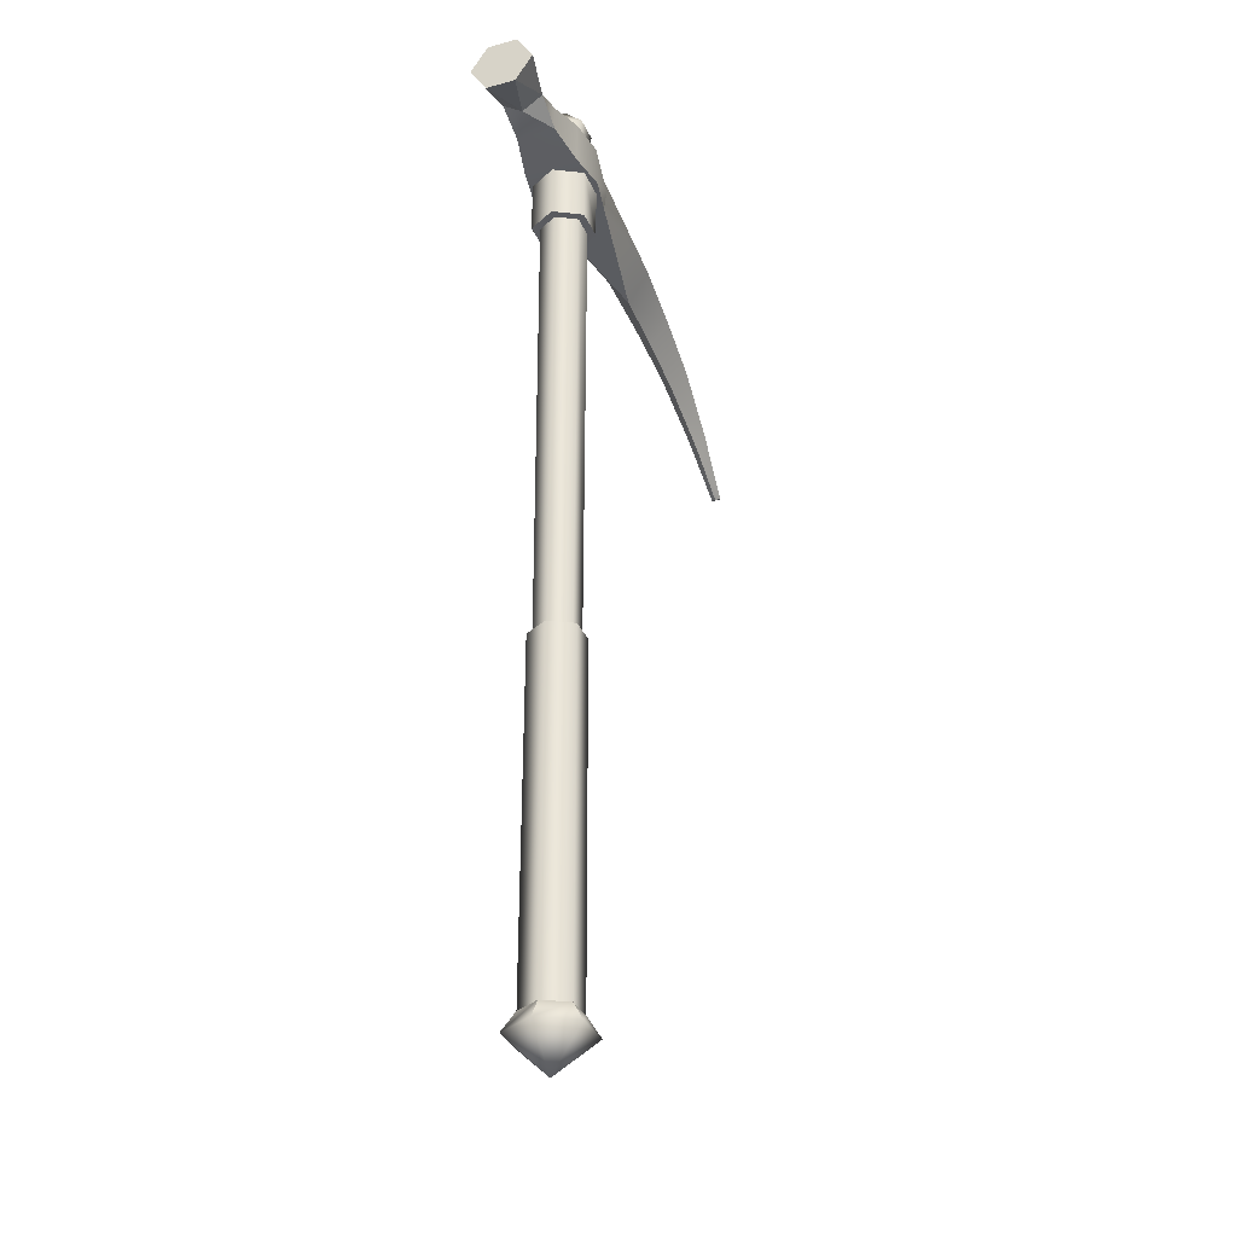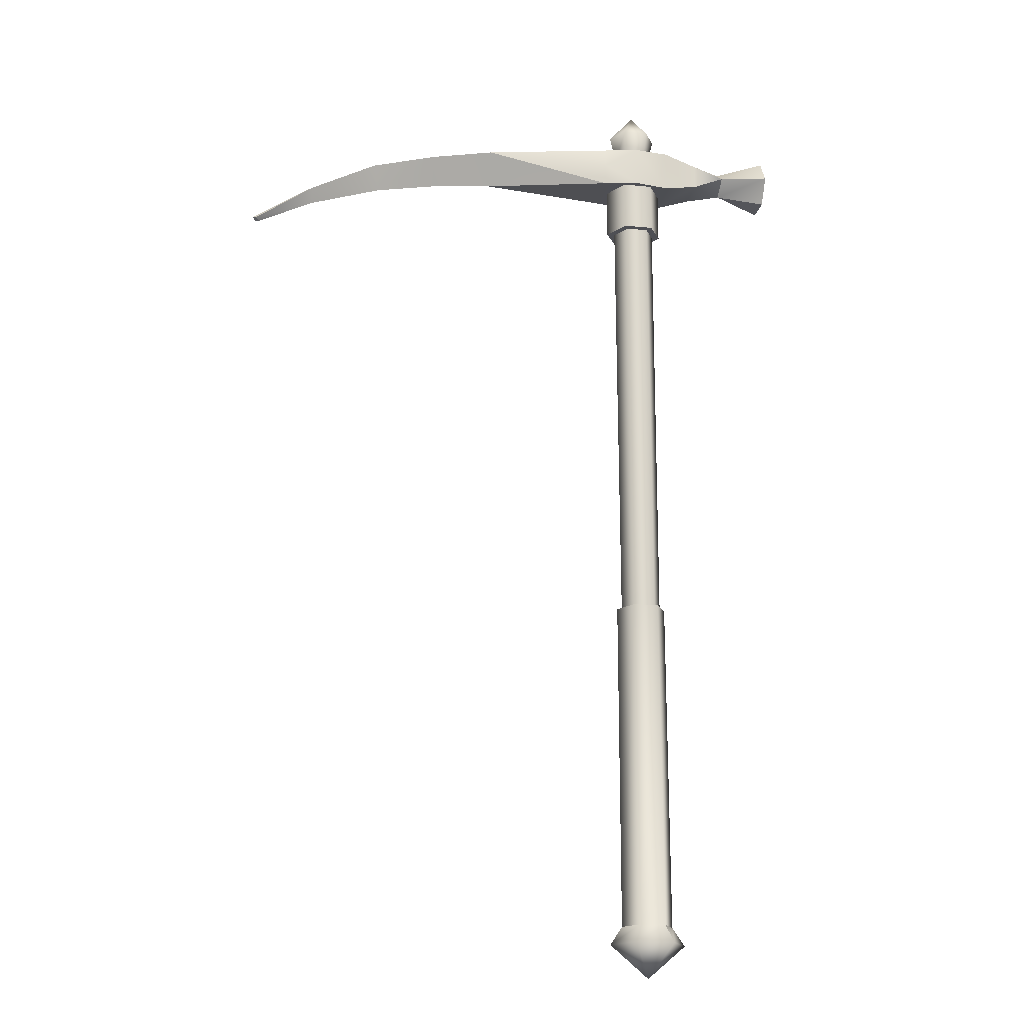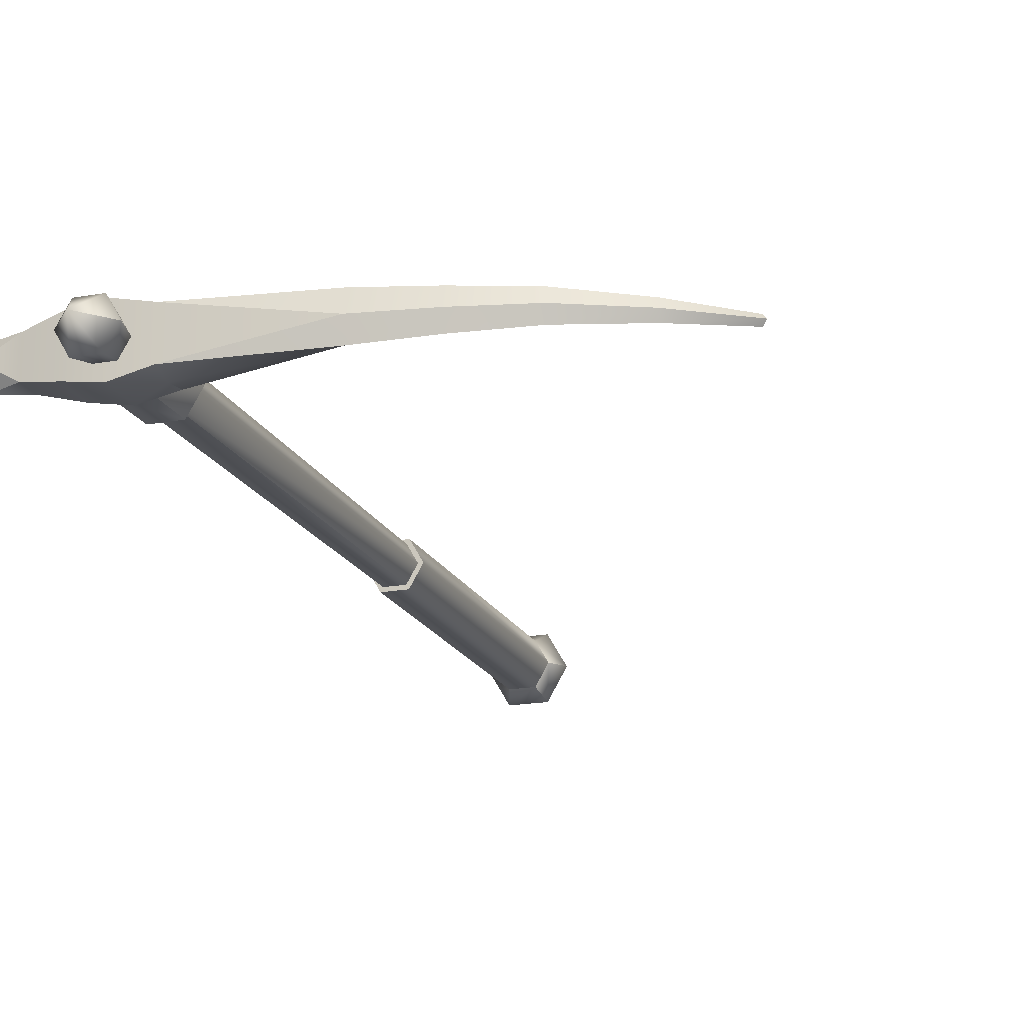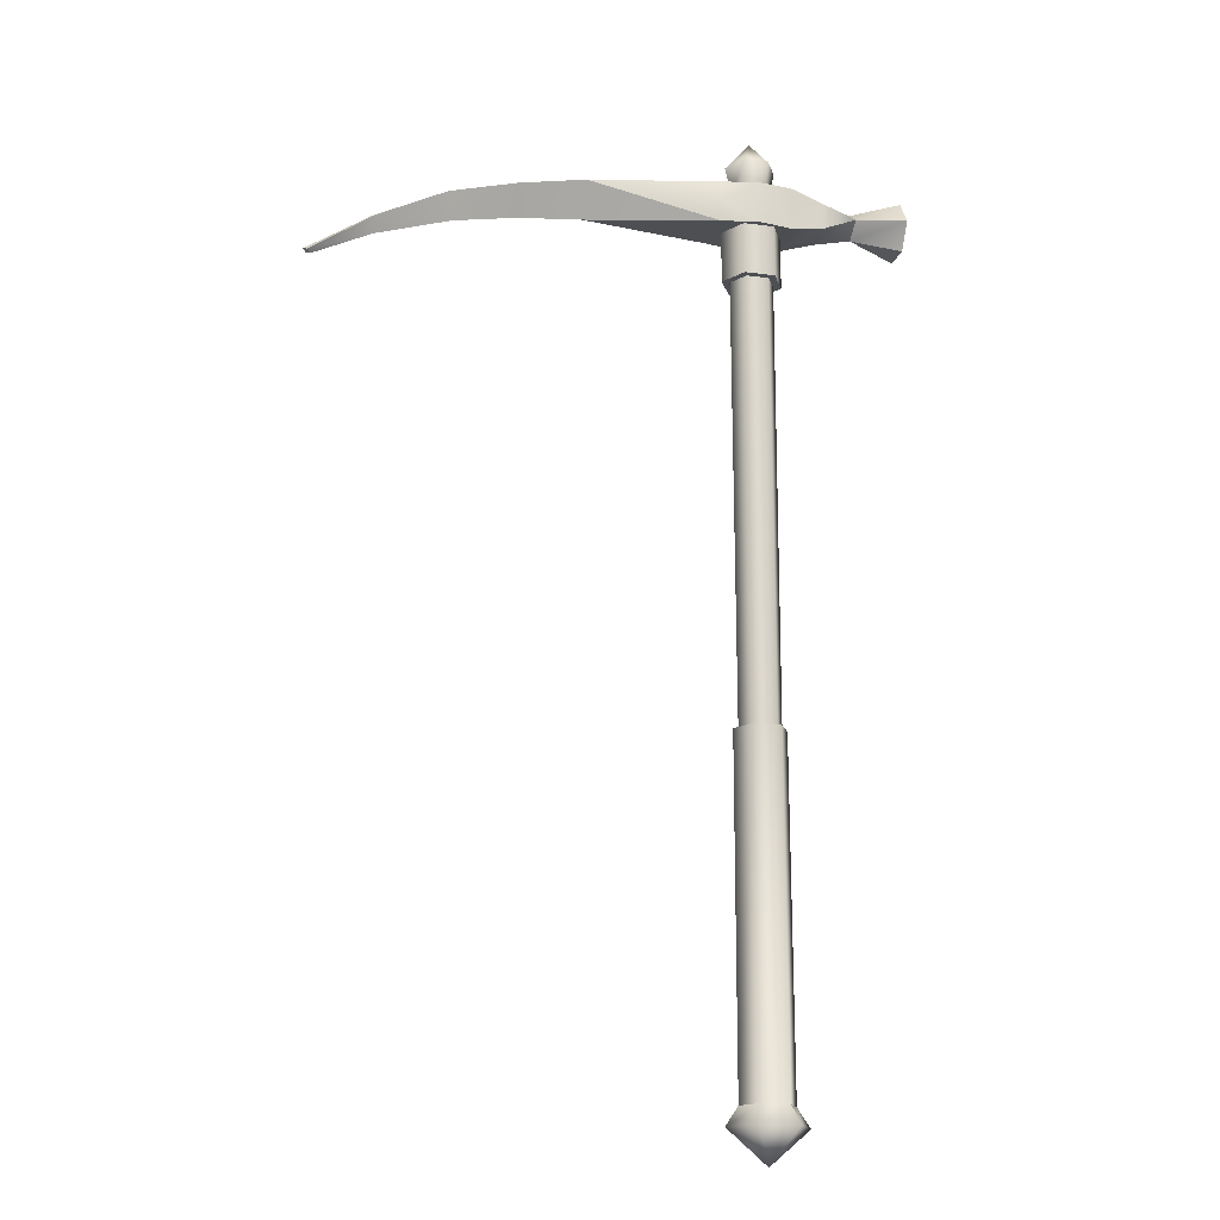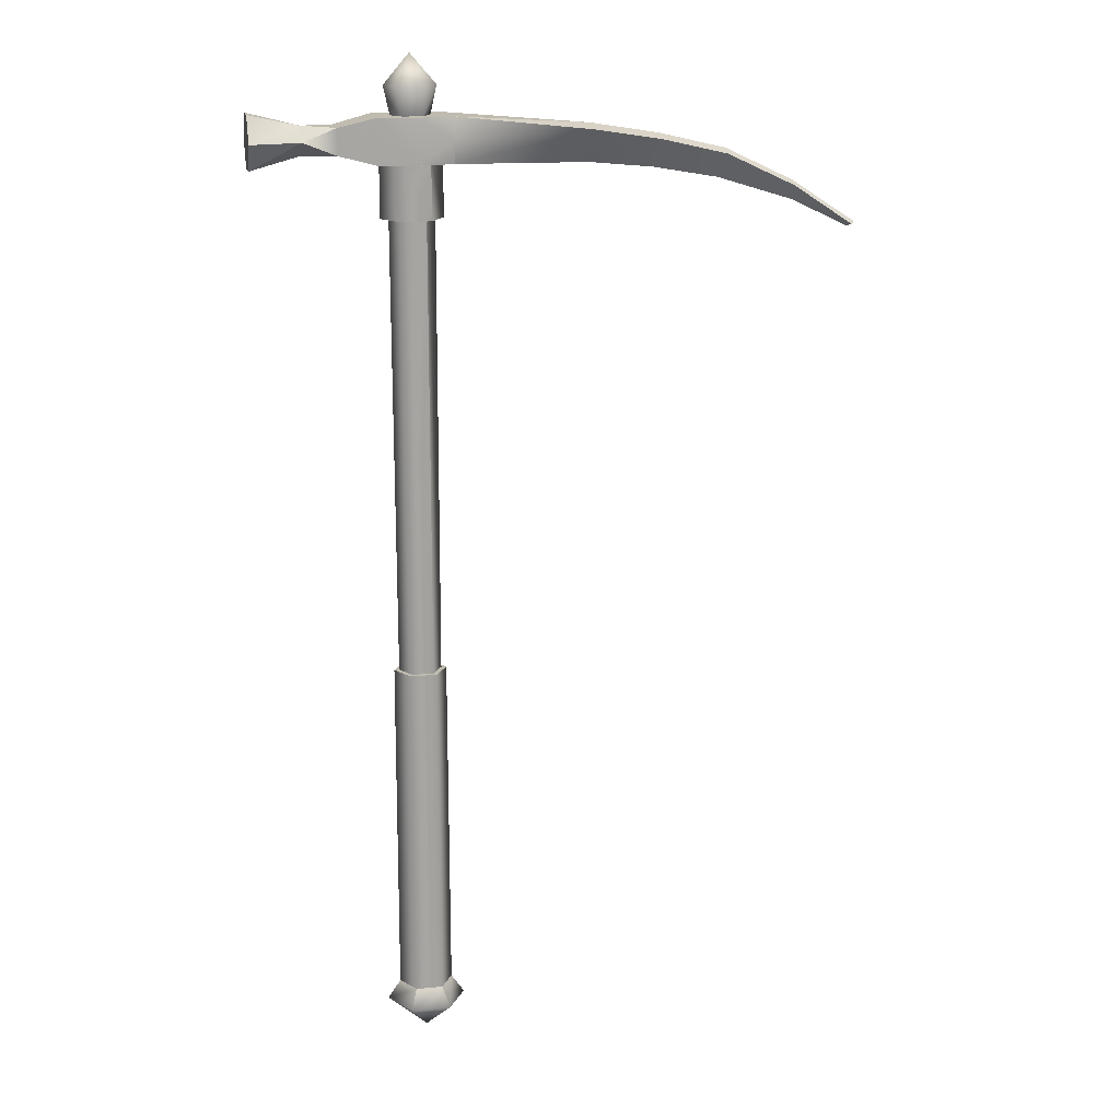
<metadata>
{"format":"obj","ext":"obj","renderer":"f3d","projection":"perspective","resolution":1024,"background":"white","views":[{"elev":-33.0,"azim":-69.0,"up":"+Z"},{"elev":-18.4,"azim":169.4,"up":"+Z"},{"elev":-18.6,"azim":19.0,"up":"+Y"},{"elev":-18.0,"azim":165.4,"up":"+Z"},{"elev":16.3,"azim":-11.8,"up":"+Z"}]}
</metadata>
<code>
o war_pick_warpick2
v -4.144 -0.7919 26.43
v -6.128 -1.232 26.43
v -6.128 -0.5668 25.4
v -4.144 0.7919 26.43
v -6.128 0.5668 27.45
v -4.144 0 26.99
v -6.128 1.232 26.43
v -4.144 0 25.87
v -6.128 0.5668 25.4
v -6.128 -0.5668 27.45
v -0.5389 0.9335 -8.252
v -1.054 0 5.434
v -0.5269 0.9126 5.434
v -1.078 0 -8.252
v -0.5269 -0.9126 5.434
v -0.5389 -0.9335 -8.252
v 0.5269 -0.9126 5.434
v 0.5389 -0.9335 -8.252
v 1.054 0 5.434
v 1.078 0 -8.252
v 0.5269 0.9126 5.434
v 0.5389 0.9335 -8.252
v -1.588 0 -9.002
v -0.7939 -1.375 -9.002
v 0.7939 -1.375 -9.002
v 0 0 -10.36
v -0.7939 1.375 -9.002
v 1.588 0 -9.002
v 0.7939 1.375 -9.002
v 17.58 0 22.85
v 17.27 0 22.69
v 17.43 0.1863 22.76
v 17.43 -0.1863 22.77
v 14.98 -0.3714 24.37
v 14.99 0 24.54
v 12.21 -0.5565 25.66
v 12.26 0 25.84
v 9.562 0 26.47
v 9.539 -0.7015 26.29
v 6.868 -0.8465 26.71
v 6.868 0 26.9
v 1.519 -0.9201 27.3
v 1.519 1.023 25.55
v 0.0667 1.313 25.55
v 1.519 1.133 26.43
v 6.868 0.8465 26.71
v 1.519 0.9201 27.3
v 0.0667 1.248 27.3
v -1.386 1.053 25.55
v -1.386 1.053 27.3
v -2.835 0.7588 26.94
v -2.835 0.7588 25.91
v -2.835 -0.7588 25.91
v -2.835 -0.7588 26.94
v -1.386 -1.053 27.3
v -1.386 -1.053 25.55
v 0.0667 -1.313 25.55
v 0.0667 -1.248 27.3
v 1.519 -1.133 26.43
v 1.519 -1.023 25.55
v 6.868 0 25.41
v 9.412 0 25.16
v 11.96 0 24.72
v 14.97 0 23.79
v 0 0 29.59
v 0.5091 -0.8817 28.41
v 1.018 0 28.41
v 0.3813 -0.6605 27.3
v -0.3813 -0.6605 27.3
v -0.5091 -0.8817 28.41
v -0.7626 0 27.3
v -1.018 0 28.41
v -0.3813 0.6605 27.3
v -0.5091 0.8817 28.41
v 0.3813 0.6605 27.3
v 0.5091 0.8817 28.41
v 0.7626 0 27.3
v 0.8514 0 5.434
v 0.4502 -0.7798 25.55
v 0.4257 -0.7373 5.434
v 0.9004 0 25.55
v 0.4257 0.7373 5.434
v 0.4502 0.7798 25.55
v -0.4257 0.7373 5.434
v -0.4502 0.7798 25.55
v -0.8514 0 5.434
v -0.9004 0 25.55
v -0.4257 -0.7373 5.434
v -0.4502 -0.7798 25.55
v 9.538 0.7015 26.29
v 12.21 0.5565 25.66
v 14.98 0.3714 24.36
v 1.22 0 23.45
v 0.61 -1.056 25.75
v 0.61 -1.056 23.45
v 1.22 0 25.75
v 0.61 1.056 23.45
v 0.61 1.056 25.75
v -0.61 1.056 23.45
v -0.61 1.056 25.75
v -1.22 0 23.45
v -1.22 0 25.75
v -0.61 -1.056 23.45
v -0.61 -1.056 25.75
v -4.144 -0.7919 26.43
v -6.128 -1.232 26.43
v -6.128 -0.5668 25.4
v -4.144 0.7919 26.43
v -6.128 0.5668 27.45
v -4.144 0 26.99
v -4.144 0 25.87
v -6.128 0.5668 25.4
v -6.128 1.232 26.43
v -0.5389 0.9335 -8.252
v -1.054 0 5.434
v -0.5269 0.9126 5.434
v -1.078 0 -8.252
v -0.5389 -0.9335 -8.252
v -0.5269 -0.9126 5.434
v 0.5389 -0.9335 -8.252
v 1.054 0 5.434
v 0.5269 -0.9126 5.434
v 1.078 0 -8.252
v 0.5389 0.9335 -8.252
v 0.5269 0.9126 5.434
v 0 0 -10.36
v 0.7939 -1.375 -9.002
v -0.7939 -1.375 -9.002
v 17.58 0 22.85
v 17.27 0 22.69
v 17.43 0.1863 22.76
v 14.99 0 24.54
v 12.21 -0.5565 25.66
v 14.98 -0.3714 24.37
v 9.562 0 26.47
v 6.868 -0.8465 26.71
v 9.539 -0.7015 26.29
v 1.519 1.023 25.55
v 0.0667 1.313 25.55
v 1.519 1.133 26.43
v 0.0667 1.248 27.3
v -1.386 1.053 25.55
v -1.386 1.053 27.3
v -2.835 -0.7588 25.91
v -1.386 -1.053 27.3
v -2.835 -0.7588 26.94
v 0.0667 -1.248 27.3
v 0.0667 -1.313 25.55
v 1.519 -1.133 26.43
v 0 0 29.59
v 0.5091 -0.8817 28.41
v 1.018 0 28.41
v -0.5091 -0.8817 28.41
v -0.7626 0 27.3
v -0.3813 -0.6605 27.3
v -0.5091 0.8817 28.41
v -0.3813 0.6605 27.3
v -1.018 0 28.41
v 0.3813 0.6605 27.3
v 0.5091 0.8817 28.41
v 0.7626 0 27.3
v 0.8514 0 5.434
v 0.4502 -0.7798 25.55
v 0.4257 -0.7373 5.434
v 0.4257 0.7373 5.434
v 0.4502 0.7798 25.55
v 0.9004 0 25.55
v -0.8514 0 5.434
v -0.4502 0.7798 25.55
v -0.4257 0.7373 5.434
v -0.4257 -0.7373 5.434
v -0.4502 -0.7798 25.55
v -0.9004 0 25.55
v 1.519 0.9201 27.3
v 6.868 0 26.9
v 6.868 0.8465 26.71
v 14.97 0 23.79
v 11.96 0 24.72
v 14.98 0.3714 24.36
v 9.412 0 25.16
v 6.868 0 25.41
v 9.538 0.7015 26.29
v 1.22 0 23.45
v 0.61 -1.056 25.75
v 0.61 -1.056 23.45
v 0.61 1.056 23.45
v 0.61 1.056 25.75
v 1.22 0 25.75
v -1.22 0 23.45
v -0.61 1.056 25.75
v -0.61 1.056 23.45
v -0.61 -1.056 23.45
v -0.61 -1.056 25.75
v -1.22 0 25.75
f 1 2 3
f 4 5 6
f 4 7 5
f 8 7 4
f 8 9 7
f 6 2 1
f 6 10 2
f 11 12 13
f 11 14 12
f 14 15 12
f 14 16 15
f 16 17 15
f 16 18 17
f 18 19 17
f 18 20 19
f 20 21 19
f 20 22 21
f 22 13 21
f 22 11 13
f 23 16 14
f 23 24 16
f 18 16 24
f 18 24 25
f 26 25 24
f 26 24 23
f 27 26 23
f 27 23 14
f 11 27 14
f 25 20 18
f 25 28 20
f 25 26 28
f 28 26 29
f 29 26 27
f 29 27 11
f 22 29 11
f 20 28 22
f 28 29 22
f 6 5 10
f 30 31 32
f 30 33 31
f 33 30 34
f 35 34 30
f 35 36 34
f 37 36 35
f 37 38 36
f 36 38 39
f 38 40 39
f 38 41 40
f 40 41 42
f 9 8 3
f 43 44 45
f 43 45 46
f 47 46 45
f 48 47 45
f 48 45 44
f 48 44 49
f 48 49 50
f 51 50 49
f 51 49 52
f 4 51 52
f 51 4 6
f 1 53 54
f 53 55 54
f 53 56 55
f 57 55 56
f 57 58 55
f 58 57 59
f 58 59 42
f 42 59 40
f 60 40 59
f 61 40 60
f 61 39 40
f 62 39 61
f 62 63 39
f 39 63 36
f 63 34 36
f 63 64 34
f 64 33 34
f 64 31 33
f 60 59 57
f 65 66 67
f 66 68 67
f 66 69 68
f 70 69 66
f 70 71 69
f 72 71 70
f 72 73 71
f 74 73 72
f 74 75 73
f 76 75 74
f 75 76 77
f 76 67 77
f 76 65 67
f 77 67 68
f 76 74 65
f 65 70 66
f 65 74 72
f 65 72 70
f 78 79 80
f 78 81 79
f 82 81 78
f 82 83 81
f 84 83 82
f 84 85 83
f 86 85 84
f 86 87 85
f 88 87 86
f 88 89 87
f 80 89 88
f 80 79 89
f 47 41 46
f 90 46 41
f 90 41 38
f 91 90 38
f 91 38 37
f 35 91 37
f 92 91 35
f 92 35 30
f 32 92 30
f 31 64 32
f 64 92 32
f 64 63 92
f 63 91 92
f 63 90 91
f 62 90 63
f 62 61 90
f 61 46 90
f 61 43 46
f 53 1 8
f 47 42 41
f 47 58 42
f 48 58 47
f 48 55 58
f 50 55 48
f 50 54 55
f 51 54 50
f 51 6 54
f 21 13 19
f 13 15 19
f 13 12 15
f 17 19 15
f 1 3 8
f 93 94 95
f 93 96 94
f 97 96 93
f 97 98 96
f 99 98 97
f 99 100 98
f 101 100 99
f 101 102 100
f 103 102 101
f 103 104 102
f 95 104 103
f 95 94 104
f 61 60 43
f 60 44 43
f 60 57 44
f 57 49 44
f 57 56 49
f 56 52 49
f 56 53 52
f 8 52 53
f 8 4 52
f 93 95 97
f 103 101 95
f 101 97 95
f 101 99 97
f 7 9 5
f 5 9 10
f 9 2 10
f 9 3 2
f 6 1 54
f 105 106 107
f 108 109 110
f 108 7 109
f 8 7 108
f 111 112 113
f 110 106 105
f 110 10 106
f 114 115 116
f 114 14 115
f 14 15 115
f 117 118 119
f 118 17 119
f 118 18 17
f 120 121 122
f 120 20 121
f 20 21 121
f 123 124 125
f 124 116 125
f 124 114 116
f 23 118 117
f 23 24 118
f 120 118 24
f 120 24 25
f 126 127 128
f 126 128 23
f 27 126 23
f 27 23 117
f 114 27 117
f 127 123 120
f 127 28 123
f 127 126 28
f 28 126 29
f 29 126 27
f 29 27 114
f 124 29 114
f 123 28 124
f 28 29 124
f 110 109 10
f 129 130 131
f 129 33 130
f 33 129 34
f 35 34 129
f 132 133 134
f 37 133 132
f 37 38 133
f 133 38 39
f 135 136 137
f 135 41 136
f 136 41 42
f 112 111 107
f 138 139 140
f 138 140 46
f 47 46 140
f 48 47 140
f 48 140 139
f 48 139 49
f 141 142 143
f 51 143 142
f 51 142 52
f 108 51 52
f 51 108 110
f 105 53 54
f 144 145 146
f 144 56 145
f 57 145 56
f 57 58 145
f 147 148 149
f 147 149 42
f 42 149 136
f 60 136 149
f 61 136 60
f 61 137 136
f 62 137 61
f 62 63 137
f 137 63 133
f 63 134 133
f 63 64 134
f 64 33 134
f 64 130 33
f 60 149 148
f 150 151 152
f 151 68 152
f 151 69 68
f 70 69 151
f 153 154 155
f 72 154 153
f 72 73 154
f 156 157 158
f 156 75 157
f 76 75 156
f 159 160 161
f 160 152 161
f 160 150 152
f 161 152 68
f 160 156 150
f 150 153 151
f 150 156 158
f 150 158 153
f 162 163 164
f 162 81 163
f 82 81 162
f 165 166 167
f 84 166 165
f 84 85 166
f 168 169 170
f 168 87 169
f 88 87 168
f 171 172 173
f 164 172 171
f 164 163 172
f 174 175 176
f 90 176 175
f 90 175 135
f 91 90 135
f 91 135 37
f 132 91 37
f 92 91 132
f 92 132 129
f 131 92 129
f 130 64 131
f 64 92 131
f 177 178 179
f 178 91 179
f 178 90 91
f 62 90 178
f 180 181 182
f 181 176 182
f 181 138 176
f 144 105 111
f 174 42 175
f 174 147 42
f 141 147 174
f 141 145 147
f 143 145 141
f 143 146 145
f 51 146 143
f 51 110 146
f 125 116 121
f 116 119 121
f 116 115 119
f 122 121 119
f 105 107 111
f 183 184 185
f 183 96 184
f 97 96 183
f 186 187 188
f 99 187 186
f 99 100 187
f 189 190 191
f 189 102 190
f 103 102 189
f 192 193 194
f 185 193 192
f 185 184 193
f 181 60 138
f 60 139 138
f 60 148 139
f 148 142 139
f 148 56 142
f 56 52 142
f 56 144 52
f 111 52 144
f 111 108 52
f 183 185 186
f 192 189 185
f 189 186 185
f 189 191 186
f 113 112 109
f 109 112 10
f 112 106 10
f 112 107 106
f 110 105 146

</code>
